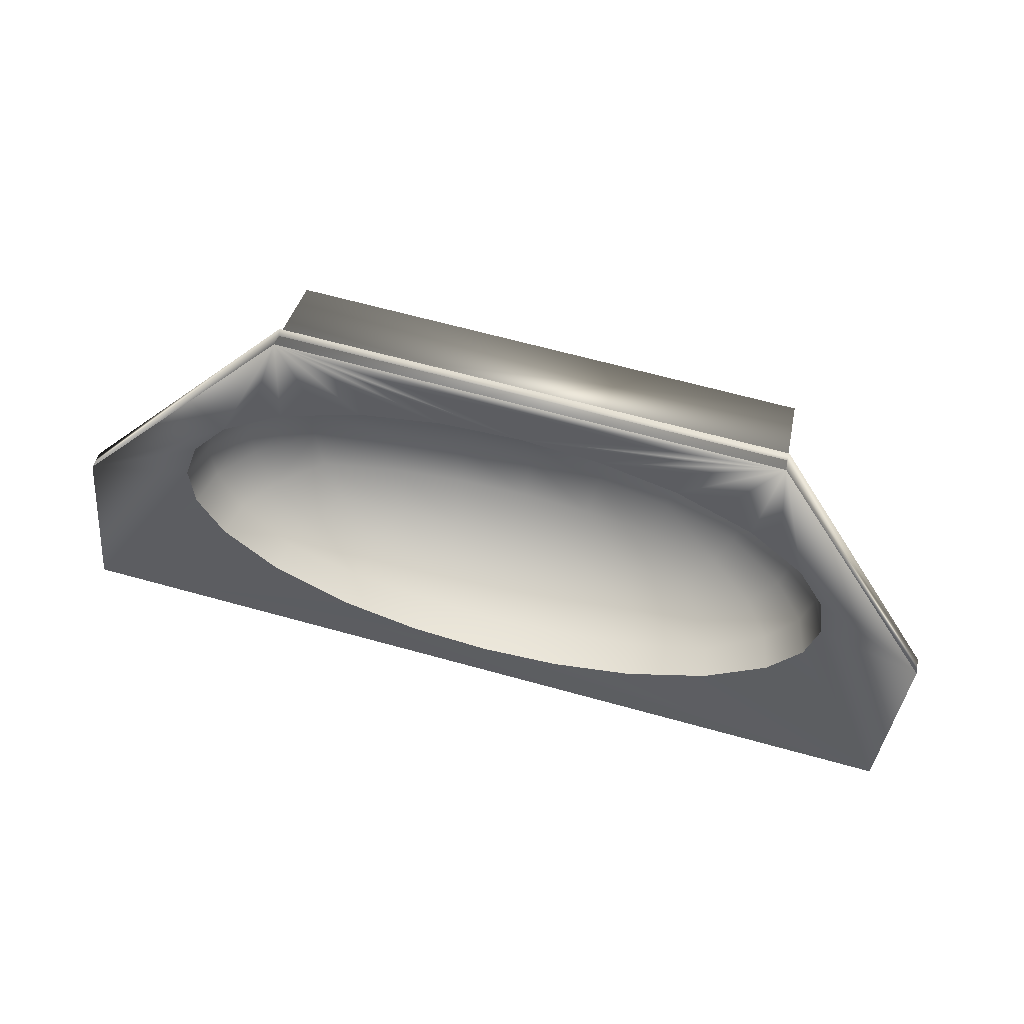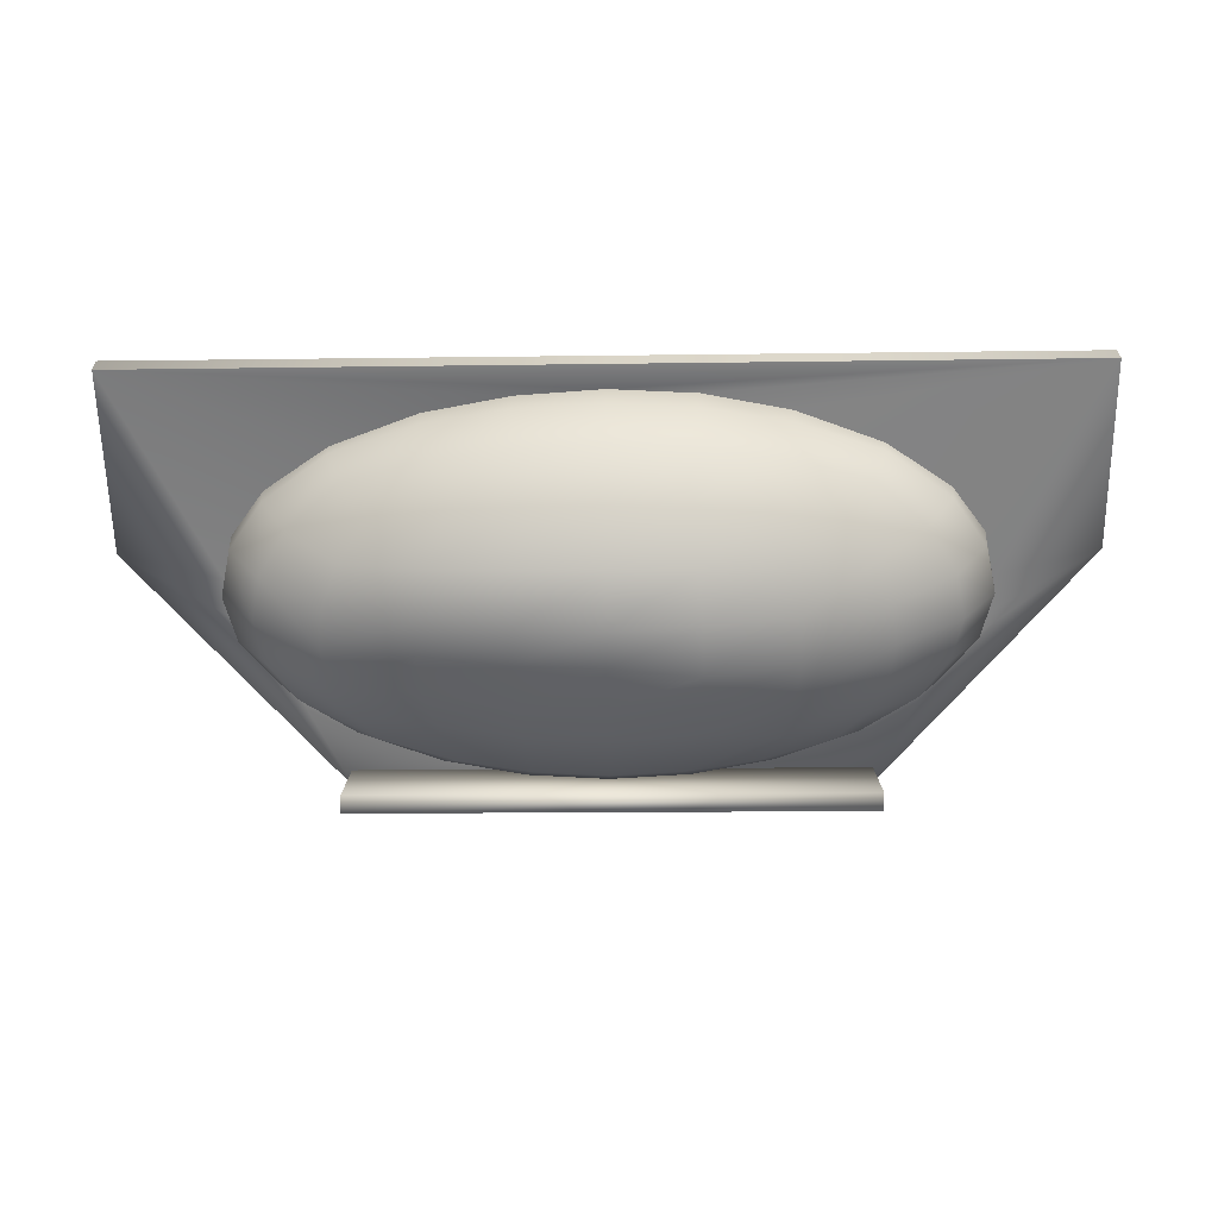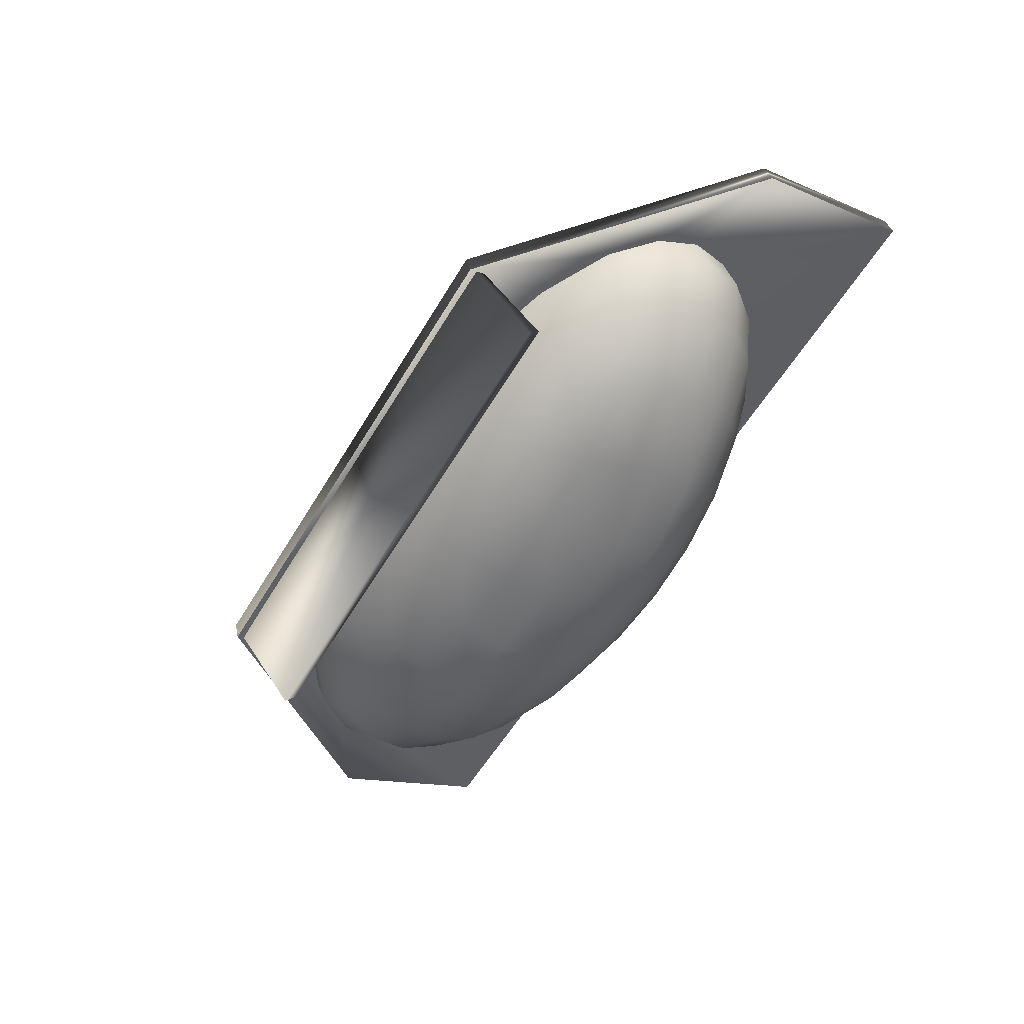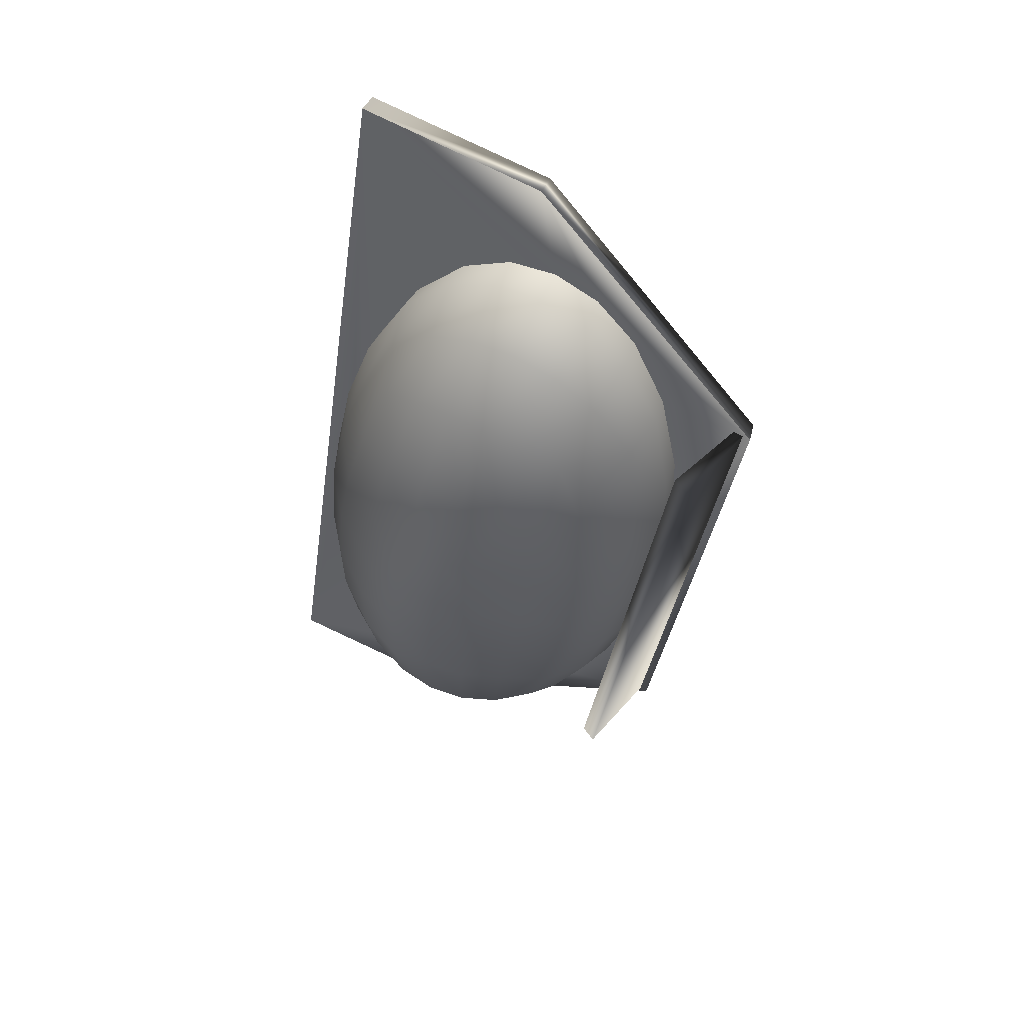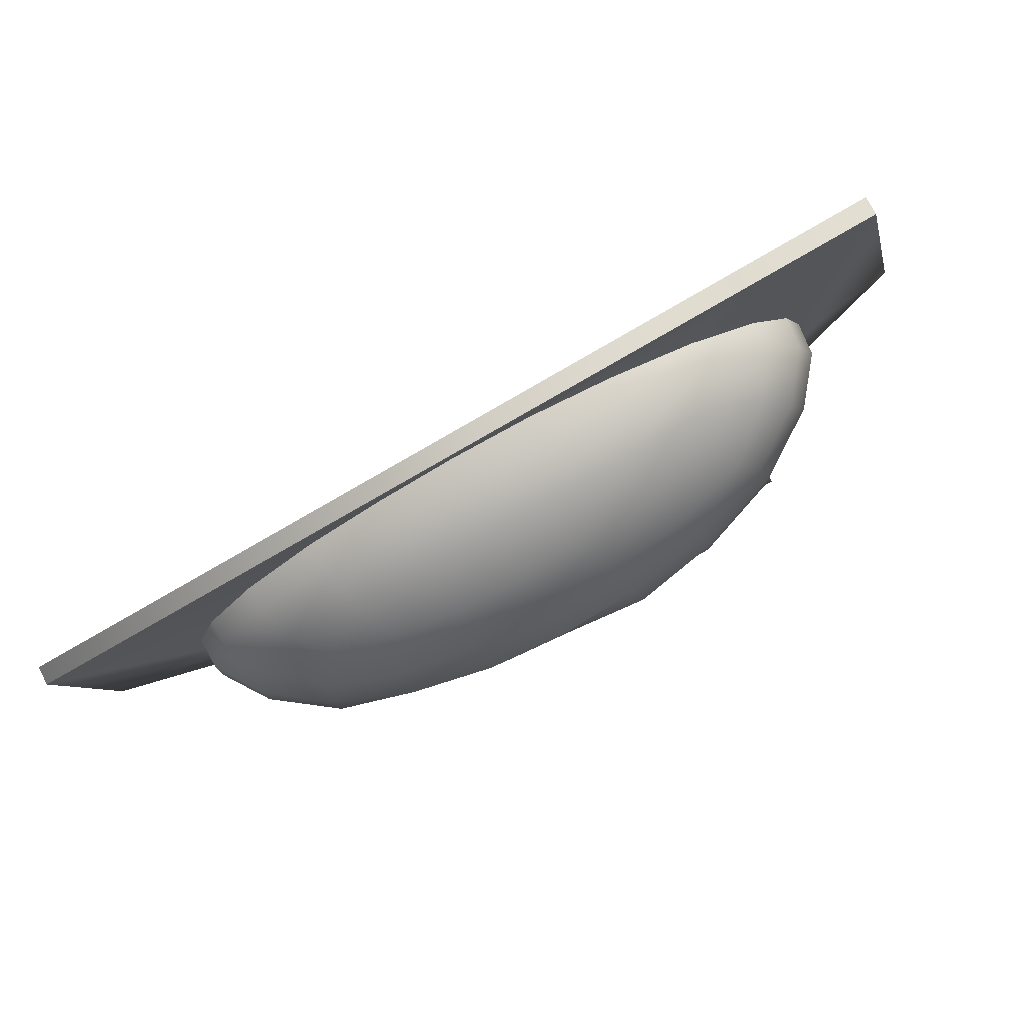
<metadata>
{"format":"obj","ext":"obj","renderer":"f3d","projection":"perspective","resolution":1024,"background":"white","views":[{"elev":74.7,"azim":-165.6,"up":"+Z"},{"elev":-35.3,"azim":-179.7,"up":"+Y"},{"elev":-58.8,"azim":58.9,"up":"+Y"},{"elev":-34.5,"azim":-98.2,"up":"+Y"},{"elev":-76.3,"azim":-150.6,"up":"+Z"}]}
</metadata>
<code>
o sink_Vert.005
v 0.1813 4.395 -4.488
v 0.1865 4.385 -4.468
v 0.1647 4.405 -4.509
v 0.1764 4.375 -4.497
v 0.2445 4.392 -4.482
v 0.1323 4.414 -4.529
v 0.1605 4.385 -4.517
v 0.1813 4.365 -4.478
v 0.1811 4.376 -4.448
v 0.08855 4.421 -4.545
v 0.1299 4.397 -4.536
v 0.1473 4.365 -4.523
v 0.1605 4.354 -4.506
v 0.1643 4.366 -4.427
v 0.1359 4.334 -4.358
v 0.04478 4.425 -4.553
v 0.08694 4.401 -4.552
v 0.1222 4.379 -4.54
v 0.1646 4.345 -4.487
v 0.1762 4.356 -4.457
v -0.1381 4.334 -4.359
v -0.2442 4.392 -4.484
v 0.000987 4.426 -4.555
v 0.04399 4.404 -4.56
v 0.08184 4.38 -4.554
v 0.1222 4.345 -4.528
v 0.1082 4.359 -4.542
v 0.1298 4.333 -4.513
v 0.1318 4.357 -4.407
v 0.1602 4.348 -4.437
v 0.000213 4.342 -4.376
v -0.1634 4.366 -4.429
v -0.1852 4.385 -4.47
v 0.001016 4.404 -4.562
v 0.04144 4.38 -4.562
v 0.0725 4.355 -4.551
v 0.1322 4.324 -4.497
v 0.1603 4.337 -4.468
v 0.08792 4.35 -4.392
v -0.04351 4.346 -4.385
v 0.04409 4.346 -4.385
v -0.131 4.357 -4.408
v -0.18 4.376 -4.449
v -0.1799 4.395 -4.49
v -0.04282 4.425 -4.553
v -0.04198 4.404 -4.56
v 0.001024 4.38 -4.564
v 0.03676 4.354 -4.557
v 0.08177 4.335 -4.538
v 0.08682 4.32 -4.522
v 0.08838 4.316 -4.504
v 0.1294 4.341 -4.416
v 0.147 4.33 -4.448
v 0.000325 4.326 -4.394
v -0.08728 4.35 -4.393
v 0.04331 4.327 -4.396
v -0.1285 4.341 -4.417
v -0.1592 4.348 -4.438
v -0.1631 4.405 -4.51
v -0.1799 4.365 -4.479
v -0.175 4.356 -4.459
v -0.08666 4.421 -4.545
v -0.03941 4.38 -4.562
v 0.001001 4.353 -4.559
v 0.04136 4.33 -4.543
v 0.1296 4.318 -4.48
v 0.08666 4.309 -4.484
v 0.08632 4.332 -4.403
v -0.04265 4.327 -4.397
v -0.0856 4.332 -4.404
v -0.1305 4.414 -4.53
v -0.1749 4.375 -4.499
v -0.08499 4.401 -4.552
v -0.07987 4.38 -4.555
v -0.03477 4.354 -4.557
v 0.000946 4.328 -4.545
v 0.04385 4.313 -4.527
v 0.04459 4.308 -4.508
v 0.04369 4.301 -4.487
v 0.1217 4.326 -4.427
v 0.1219 4.313 -4.461
v 0.04083 4.311 -4.413
v 0.000396 4.309 -4.412
v 0.08128 4.316 -4.418
v -0.1208 4.326 -4.428
v -0.08043 4.316 -4.419
v -0.1459 4.33 -4.449
v -0.1589 4.385 -4.518
v -0.1591 4.337 -4.469
v -0.1632 4.345 -4.489
v -0.128 4.397 -4.537
v -0.07055 4.355 -4.552
v -0.03949 4.33 -4.544
v 0.000877 4.311 -4.529
v 0.08146 4.307 -4.463
v 0.04104 4.299 -4.463
v -0.04002 4.311 -4.413
v -0.1589 4.354 -4.507
v -0.1204 4.379 -4.541
v -0.1064 4.359 -4.543
v -0.07994 4.335 -4.539
v -0.04211 4.313 -4.527
v 0.000798 4.306 -4.509
v 0.00071 4.299 -4.488
v 0.000611 4.297 -4.464
v 0.1078 4.312 -4.442
v 0.07203 4.302 -4.439
v 0.03626 4.297 -4.437
v 0.000498 4.296 -4.436
v -0.07102 4.302 -4.439
v -0.1068 4.312 -4.443
v -0.03526 4.297 -4.437
v -0.1207 4.313 -4.462
v -0.1456 4.365 -4.525
v -0.1283 4.318 -4.481
v -0.1307 4.324 -4.498
v -0.1204 4.345 -4.529
v -0.08511 4.32 -4.523
v -0.04301 4.301 -4.508
v -0.1281 4.333 -4.514
v -0.08682 4.309 -4.505
v -0.04228 4.301 -4.487
v -0.03982 4.299 -4.464
v -0.08024 4.3 -4.463
v -0.08527 4.302 -4.485
v 0.2444 4.433 -4.574
v -0.2429 4.438 -4.573
v 0.1359 4.286 -4.397
v -0.1381 4.286 -4.398
v 0.187 4.388 -4.494
v 0.1926 4.378 -4.472
v 0.1694 4.399 -4.516
v 0.1856 4.373 -4.502
v 0.2446 4.383 -4.486
v 0.1356 4.409 -4.538
v 0.168 4.385 -4.524
v 0.1913 4.361 -4.479
v 0.187 4.367 -4.449
v 0.09059 4.417 -4.554
v 0.1351 4.398 -4.545
v 0.1537 4.363 -4.531
v 0.168 4.349 -4.511
v 0.1691 4.357 -4.427
v 0.136 4.324 -4.361
v 0.04576 4.42 -4.562
v 0.09006 4.403 -4.561
v 0.1269 4.377 -4.549
v 0.1725 4.338 -4.49
v 0.1855 4.351 -4.456
v -0.1381 4.324 -4.362
v -0.2441 4.383 -4.489
v 0.000946 4.422 -4.565
v 0.04546 4.406 -4.57
v 0.0847 4.379 -4.564
v 0.1269 4.34 -4.536
v 0.1121 4.356 -4.551
v 0.1348 4.326 -4.519
v 0.1351 4.347 -4.405
v 0.1677 4.342 -4.432
v 0.000265 4.335 -4.38
v -0.1682 4.357 -4.428
v -0.1914 4.378 -4.473
v 0.001057 4.406 -4.572
v 0.04281 4.38 -4.572
v 0.075 4.352 -4.561
v 0.137 4.316 -4.5
v 0.1678 4.329 -4.468
v 0.08994 4.34 -4.39
v -0.04448 4.336 -4.382
v 0.04502 4.336 -4.382
v -0.1344 4.347 -4.407
v -0.1858 4.367 -4.451
v -0.1858 4.389 -4.496
v -0.04374 4.421 -4.562
v -0.04337 4.406 -4.57
v 0.001066 4.38 -4.574
v 0.03798 4.35 -4.566
v 0.08463 4.329 -4.546
v 0.08977 4.312 -4.527
v 0.09094 4.307 -4.507
v 0.1345 4.335 -4.409
v 0.1533 4.322 -4.445
v 0.000292 4.319 -4.386
v -0.08933 4.34 -4.391
v 0.04472 4.321 -4.388
v -0.1337 4.335 -4.41
v -0.1667 4.342 -4.434
v -0.1679 4.399 -4.518
v -0.1899 4.361 -4.481
v -0.1843 4.351 -4.457
v -0.08869 4.417 -4.555
v -0.0407 4.38 -4.572
v 0.00104 4.349 -4.568
v 0.04273 4.324 -4.552
v 0.1341 4.308 -4.481
v 0.0889 4.3 -4.487
v 0.08938 4.325 -4.395
v -0.04412 4.321 -4.389
v -0.08872 4.325 -4.396
v -0.1339 4.409 -4.539
v -0.1841 4.373 -4.504
v -0.08803 4.403 -4.562
v -0.08265 4.379 -4.565
v -0.03591 4.35 -4.567
v 0.00098 4.322 -4.554
v 0.04532 4.304 -4.532
v 0.04605 4.299 -4.511
v 0.04513 4.291 -4.489
v 0.1264 4.318 -4.422
v 0.1259 4.304 -4.461
v 0.04213 4.302 -4.407
v 0.000371 4.301 -4.406
v 0.08407 4.308 -4.412
v -0.1255 4.318 -4.423
v -0.08328 4.308 -4.413
v -0.1523 4.322 -4.447
v -0.1663 4.385 -4.526
v -0.1665 4.329 -4.469
v -0.171 4.338 -4.492
v -0.1332 4.398 -4.546
v -0.07298 4.352 -4.561
v -0.04078 4.324 -4.552
v 0.001117 4.302 -4.534
v 0.0836 4.297 -4.463
v 0.04235 4.289 -4.464
v -0.04138 4.302 -4.407
v -0.1664 4.349 -4.513
v -0.125 4.377 -4.55
v -0.1102 4.356 -4.552
v -0.08273 4.329 -4.547
v -0.0433 4.305 -4.533
v 0.001259 4.296 -4.512
v 0.000955 4.289 -4.489
v 0.000614 4.287 -4.465
v 0.1114 4.303 -4.439
v 0.07435 4.293 -4.436
v 0.03746 4.287 -4.435
v 0.000489 4.286 -4.434
v -0.07319 4.293 -4.436
v -0.1106 4.303 -4.44
v -0.03624 4.287 -4.435
v -0.1253 4.304 -4.461
v -0.1519 4.363 -4.532
v -0.1334 4.309 -4.482
v -0.136 4.316 -4.502
v -0.125 4.34 -4.537
v -0.08817 4.312 -4.529
v -0.04378 4.292 -4.512
v -0.1333 4.326 -4.52
v -0.08977 4.3 -4.509
v -0.04273 4.291 -4.489
v -0.04039 4.289 -4.464
v -0.08232 4.29 -4.463
v -0.08768 4.292 -4.487
v 0.2443 4.423 -4.578
v -0.243 4.428 -4.578
v 0.136 4.33 -4.367
v -0.1381 4.33 -4.369
v 0.136 4.293 -4.402
v -0.1381 4.293 -4.404
v 0.1446 4.351 -4.395
v -0.001002 4.339 -4.371
v 0.1189 4.346 -4.385
v -0.06926 4.34 -4.373
v 0.0685 4.34 -4.373
v -0.1449 4.351 -4.396
v 0.09147 4.342 -4.376
v -0.09212 4.342 -4.377
v -0.1192 4.346 -4.385
v -0.01644 4.34 -4.372
v 0.01616 4.34 -4.371
v -0.06442 4.337 -4.367
v 0.000275 4.345 -4.382
v -0.001034 4.336 -4.365
v 0.06299 4.337 -4.366
g sink_Vert.005_sinktop
f 1 2 126
f 3 1 126
f 2 5 126
f 6 3 126
f 3 7 4 1
f 8 2 1 4
f 5 2 9
f 10 6 126
f 6 11 7 3
f 2 8 20 9
f 5 9 14
f 16 10 126
f 10 17 11 6
f 11 18 12 7
f 13 4 7 12
f 19 8 4 13
f 15 5 14
f 9 20 30 14
f 23 16 126
f 17 10 16 24
f 17 25 18 11
f 12 26 28 13
f 18 27 26 12
f 13 28 37 19
f 8 19 38 20
f 21 15 274
f 29 39 263
f 32 22 21
f 127 22 33
f 126 127 23
f 23 34 24 16
f 25 17 24 35
f 25 36 27 18
f 14 30 52 29
f 273 40 264
f 20 38 53 30
f 15 41 265
f 42 32 266
f 41 15 267
f 32 43 22
f 127 33 44
f 43 33 22
f 127 45 23
f 34 23 45 46
f 34 47 35 24
f 35 48 36 25
f 28 26 49 50
f 36 49 26 27
f 19 37 66 38
f 37 28 50 51
f 29 52 68 39
f 40 55 268
f 273 54 69 40
f 55 42 269
f 41 56 54 273
f 42 57 58 32
f 32 58 61 43
f 127 44 59
f 33 60 72 44
f 43 61 60 33
f 127 62 45
f 46 63 47 34
f 47 64 48 35
f 48 65 49 36
f 51 67 66 37
f 30 53 80 52
f 39 68 56 41
f 38 66 81 53
f 40 69 70 55
f 55 70 57 42
f 127 59 71
f 44 72 88 59
f 127 71 62
f 46 45 62 73
f 63 46 73 74
f 63 75 64 47
f 65 48 64 76
f 51 50 77 78
f 65 77 50 49
f 67 51 78 79
f 52 80 84 68
f 56 82 83 54
f 54 83 97 69
f 68 84 82 56
f 57 85 87 58
f 70 86 85 57
f 58 87 89 61
f 59 88 91 71
f 61 89 90 60
f 60 90 98 72
f 71 91 73 62
f 75 63 74 92
f 76 64 75 93
f 76 94 77 65
f 67 95 81 66
f 79 96 95 67
f 53 81 106 80
f 86 70 69 97
f 72 98 114 88
f 74 73 91 99
f 92 74 99 100
f 92 101 93 75
f 94 76 93 102
f 78 77 94 103
f 79 78 103 104
f 96 79 104 105
f 80 106 107 84
f 95 107 106 81
f 84 107 108 82
f 82 108 109 83
f 83 109 112 97
f 86 110 111 85
f 85 111 113 87
f 97 112 110 86
f 87 113 115 89
f 89 115 116 90
f 90 116 120 98
f 99 91 88 114
f 101 92 100 117
f 102 93 101 118
f 103 94 102 119
f 105 109 108 96
f 107 95 96 108
f 100 99 114 117
f 117 120 118 101
f 118 121 119 102
f 105 104 122 123
f 119 122 104 103
f 109 105 123 112
f 110 124 113 111
f 112 123 124 110
f 115 113 124 125
f 117 114 98 120
f 116 115 125 121
f 121 118 120 116
f 122 119 121 125
f 123 122 125 124
f 15 21 129 128
f 130 255 131
f 132 255 130
f 131 255 134
f 135 255 132
f 132 130 133 136
f 137 133 130 131
f 134 138 131
f 139 255 135
f 135 132 136 140
f 131 138 149 137
f 134 143 138
f 145 255 139
f 139 135 140 146
f 140 136 141 147
f 142 141 136 133
f 148 142 133 137
f 144 143 134
f 138 143 159 149
f 152 255 145
f 146 153 145 139
f 146 140 147 154
f 141 142 157 155
f 147 141 155 156
f 142 148 166 157
f 137 149 167 148
f 143 144 158
f 150 160 144
f 161 150 151
f 256 162 151
f 255 152 256
f 152 145 153 163
f 154 164 153 146
f 154 147 156 165
f 143 158 181 159
f 158 144 168
f 149 159 182 167
f 160 150 169
f 144 160 170
f 171 150 161
f 161 151 172
f 256 173 162
f 172 151 162
f 256 152 174
f 163 175 174 152
f 163 153 164 176
f 164 154 165 177
f 157 179 178 155
f 165 156 155 178
f 148 167 195 166
f 166 180 179 157
f 158 168 197 181
f 170 168 144
f 160 169 198 183
f 169 150 184
f 170 160 183 185
f 184 150 171
f 171 161 187 186
f 161 172 190 187
f 256 188 173
f 162 173 201 189
f 172 162 189 190
f 256 174 191
f 175 163 176 192
f 176 164 177 193
f 177 165 178 194
f 180 166 195 196
f 159 181 209 182
f 168 170 185 197
f 167 182 210 195
f 169 184 199 198
f 184 171 186 199
f 256 200 188
f 173 188 217 201
f 256 191 200
f 175 202 191 174
f 192 203 202 175
f 192 176 193 204
f 194 205 193 177
f 180 207 206 179
f 194 178 179 206
f 196 208 207 180
f 181 197 213 209
f 185 183 212 211
f 183 198 226 212
f 197 185 211 213
f 186 187 216 214
f 199 186 214 215
f 187 190 218 216
f 188 200 220 217
f 190 189 219 218
f 189 201 227 219
f 200 191 202 220
f 204 221 203 192
f 205 222 204 193
f 205 194 206 223
f 196 195 210 224
f 208 196 224 225
f 182 209 235 210
f 215 226 198 199
f 201 217 243 227
f 203 228 220 202
f 221 229 228 203
f 221 204 222 230
f 223 231 222 205
f 207 232 223 206
f 208 233 232 207
f 225 234 233 208
f 209 213 236 235
f 224 210 235 236
f 213 211 237 236
f 211 212 238 237
f 212 226 241 238
f 215 214 240 239
f 214 216 242 240
f 226 215 239 241
f 216 218 244 242
f 218 219 245 244
f 219 227 249 245
f 228 243 217 220
f 230 246 229 221
f 231 247 230 222
f 232 248 231 223
f 234 225 237 238
f 236 237 225 224
f 229 246 243 228
f 246 230 247 249
f 247 231 248 250
f 234 252 251 233
f 248 232 233 251
f 238 241 252 234
f 239 240 242 253
f 241 239 253 252
f 244 254 253 242
f 246 249 227 243
f 245 250 254 244
f 250 245 249 247
f 251 254 250 248
f 252 253 254 251
f 144 257 258 150
f 257 259 260 258
f 5 15 144 134
f 21 22 151 150
f 126 5 134 255
f 22 127 256 151
f 127 126 255 256
f 15 257 144
f 21 150 258
f 128 129 260 259
f 15 128 259 257
f 129 21 258 260
f 14 29 261
f 29 15 261
f 15 14 261
f 15 273 275
f 39 15 263
f 15 29 263
f 40 21 264
f 21 273 264
f 41 273 265
f 273 15 265
f 32 21 266
f 21 42 266
f 15 39 267
f 39 41 267
f 55 21 268
f 21 40 268
f 42 21 269
f 21 55 269
f 273 21 272
f 21 274 272
f 262 31 270
f 31 262 271
f 274 15 275
f 270 31 273 272
f 262 270 272 274
f 31 271 275 273
f 271 262 274 275

</code>
